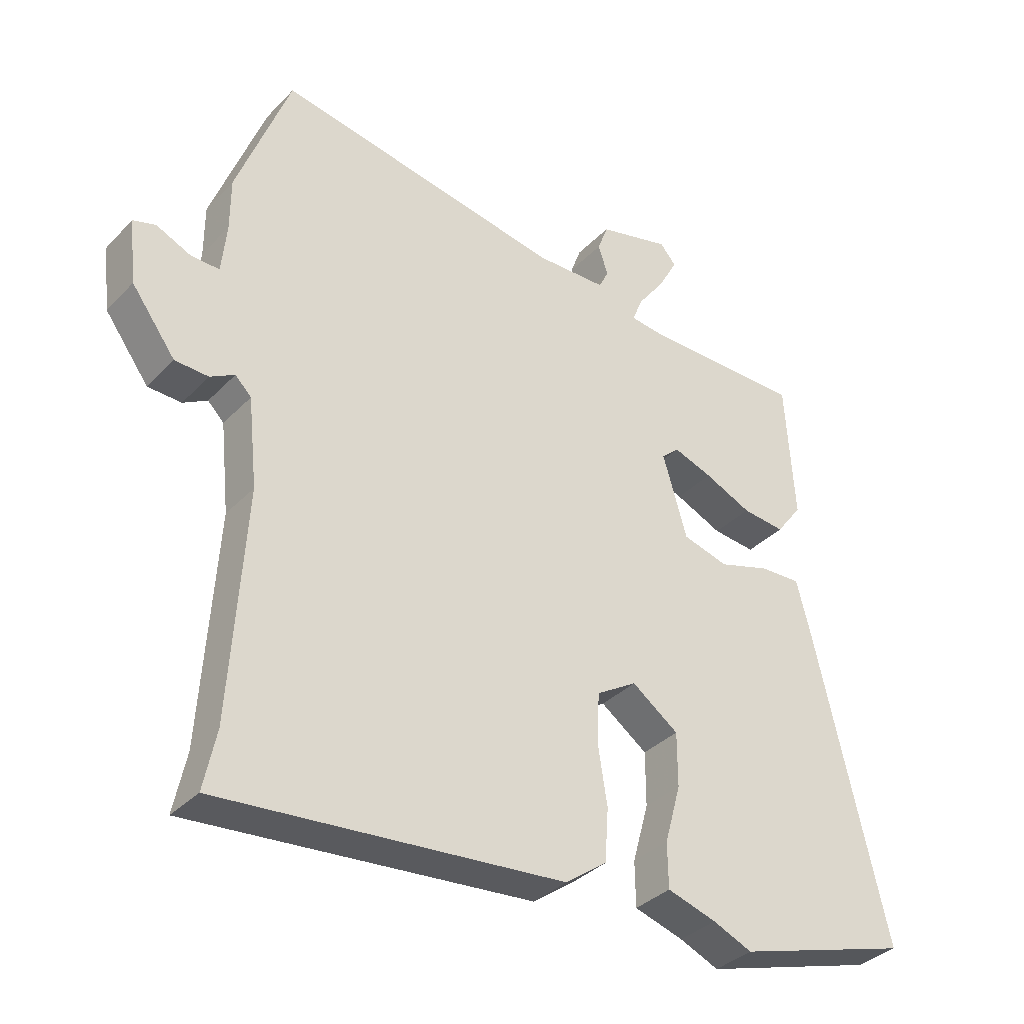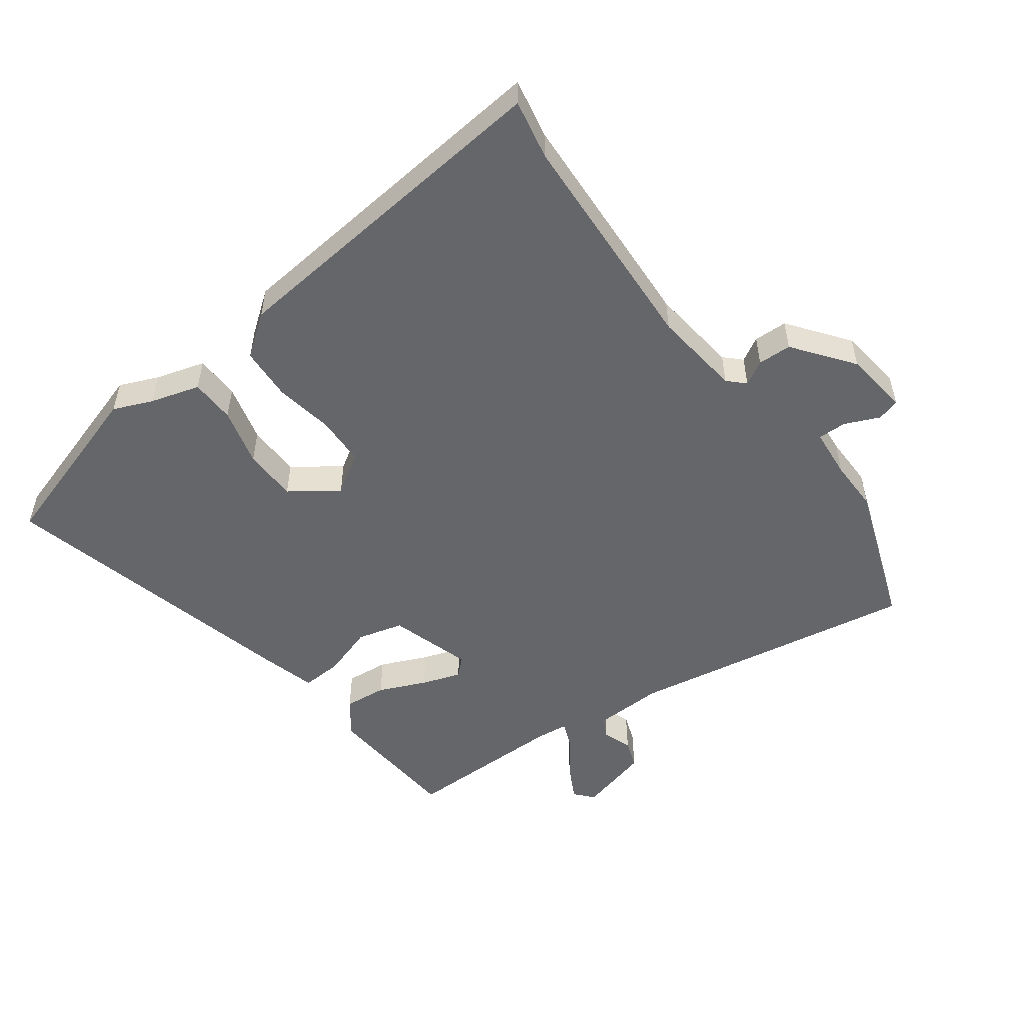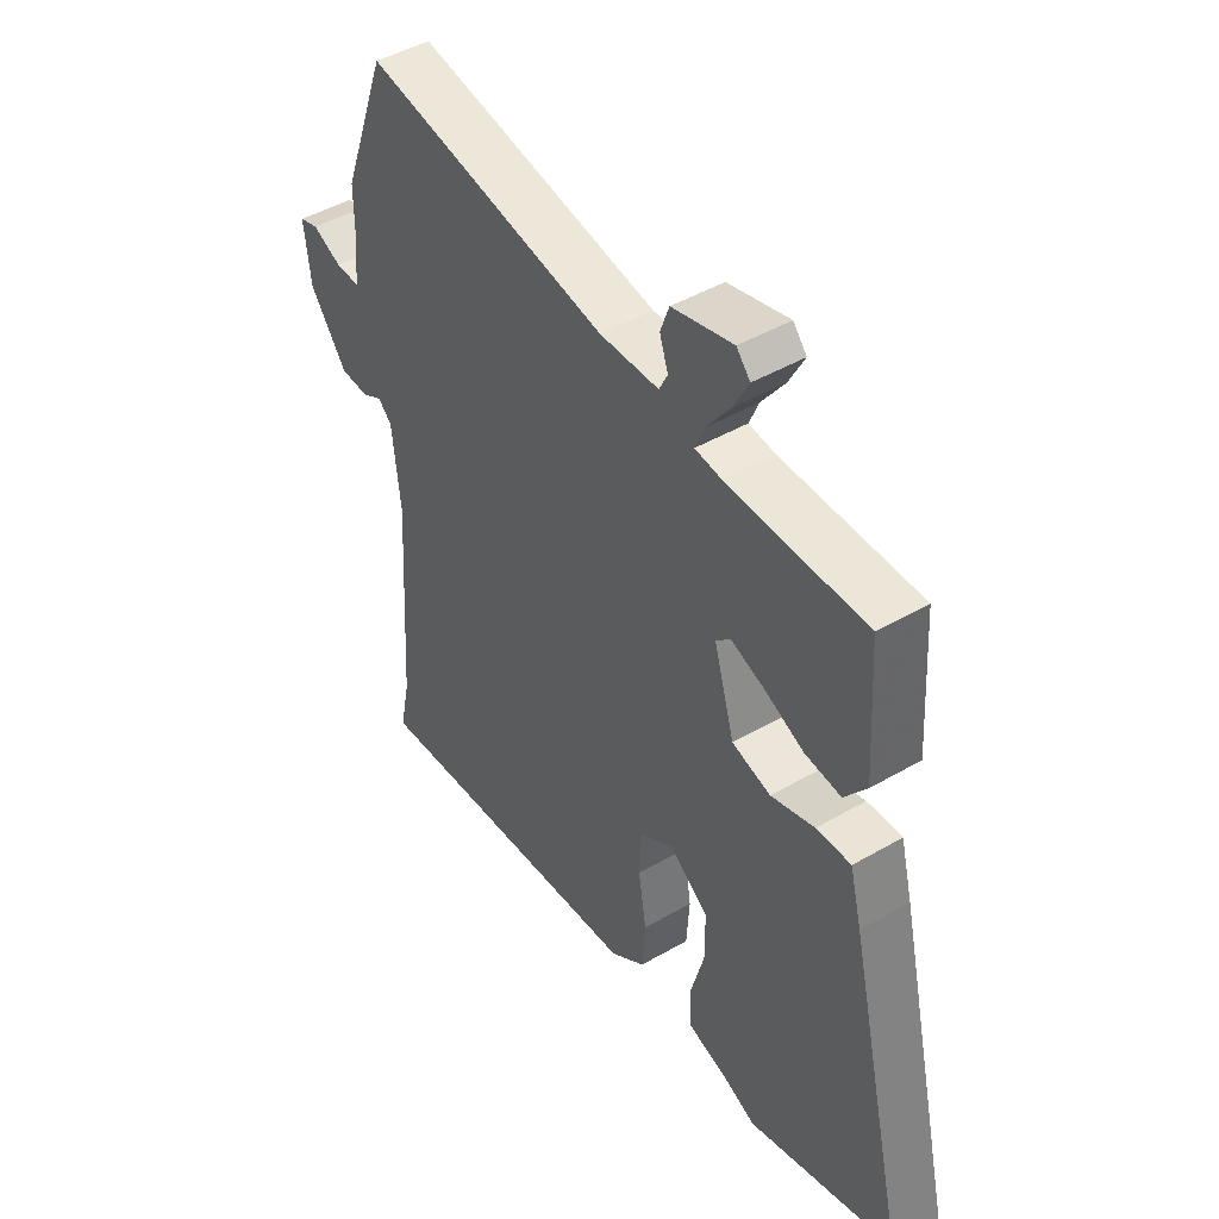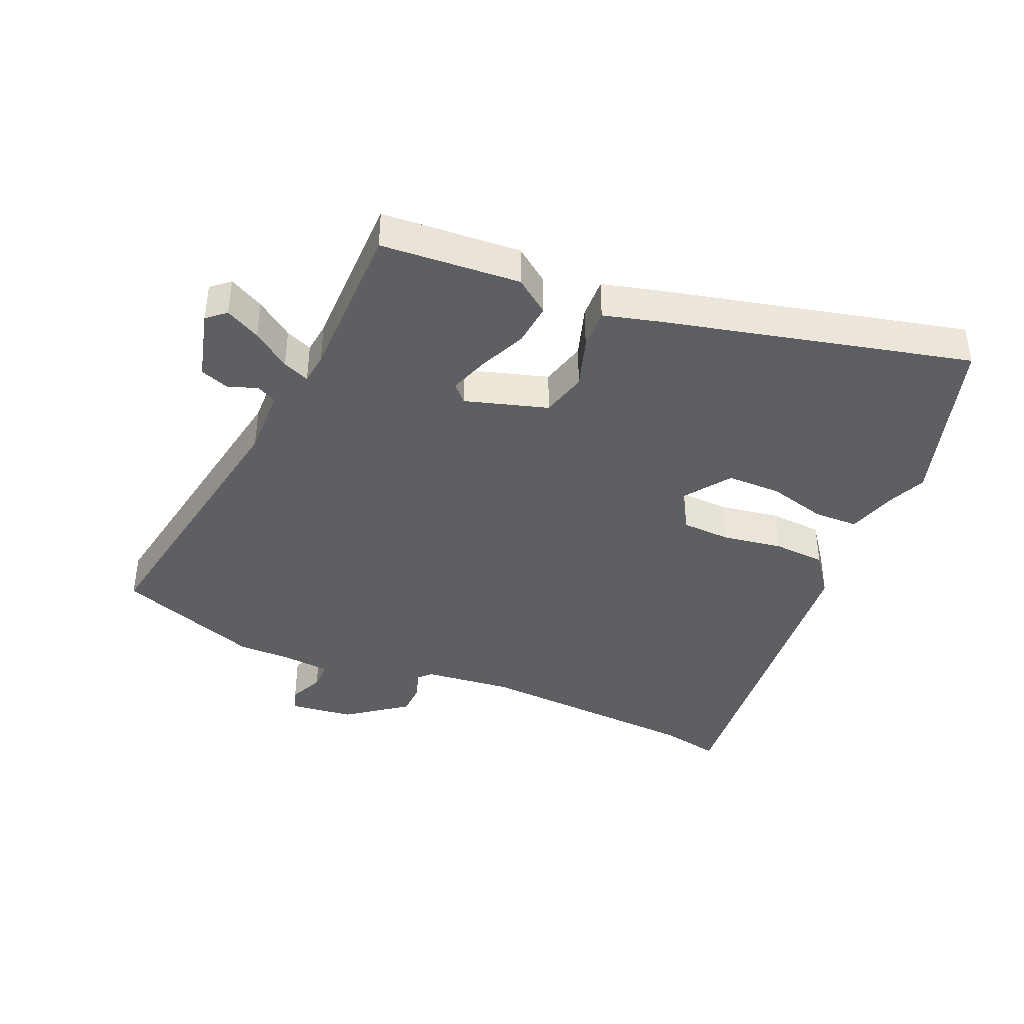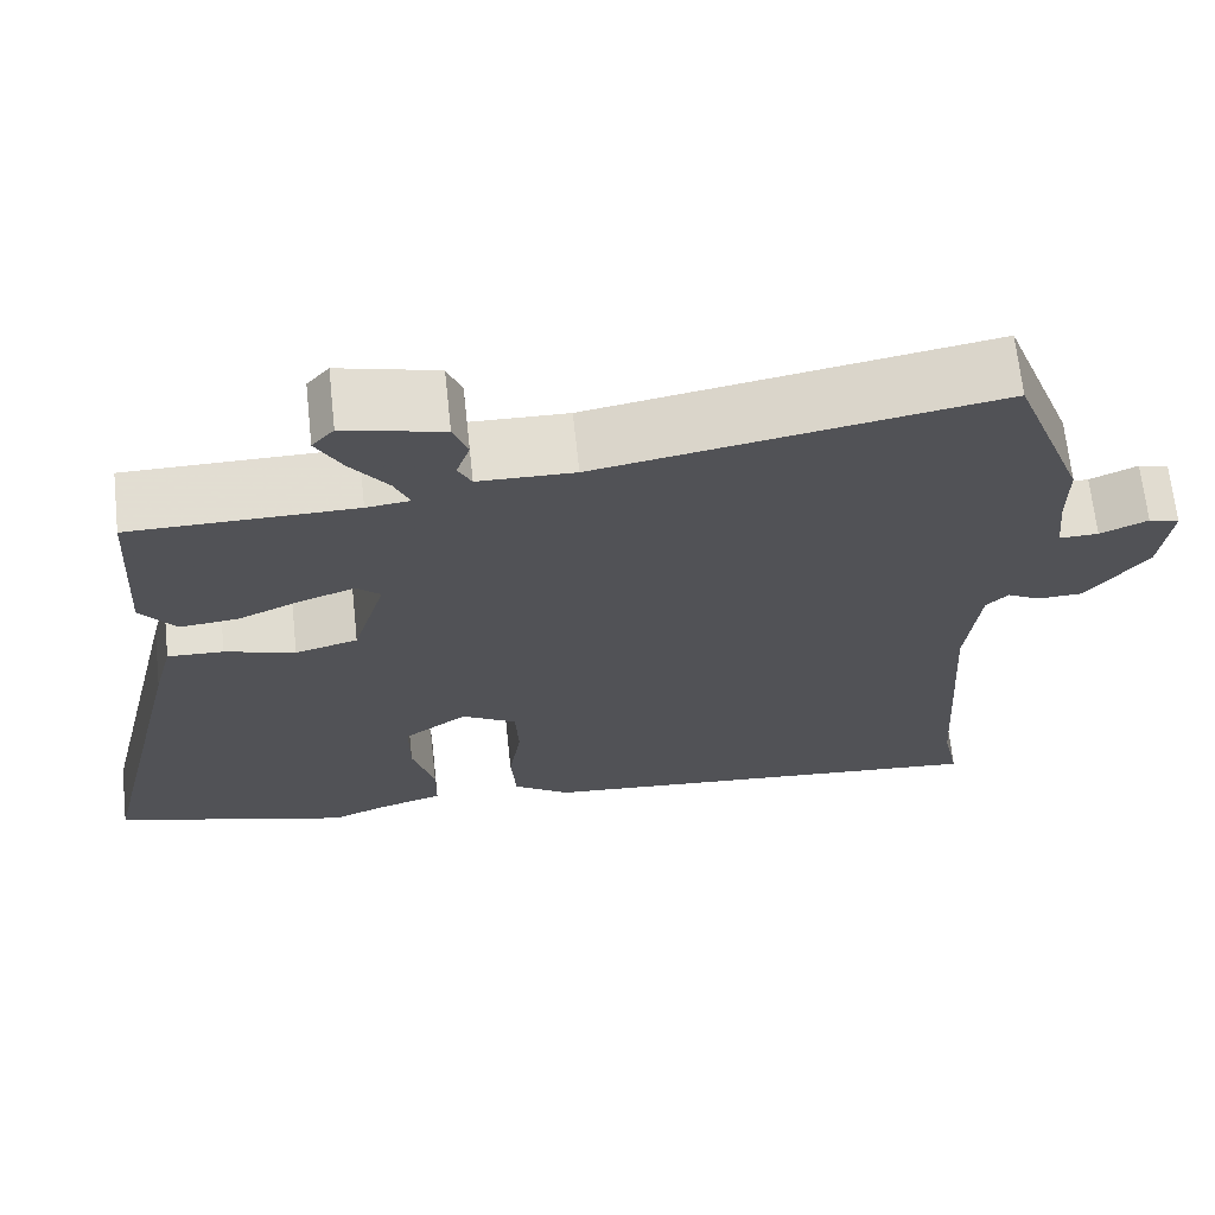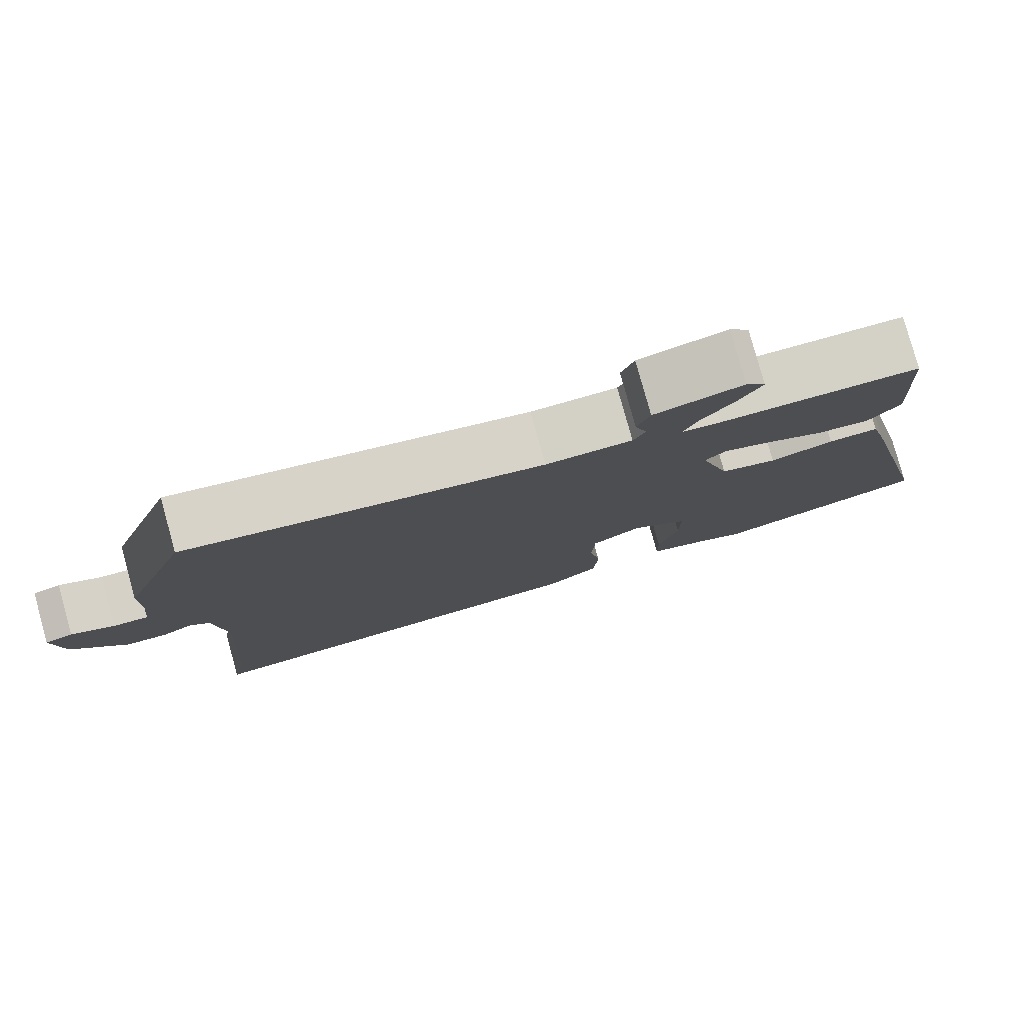
<metadata>
{"format":"obj","ext":"obj","renderer":"f3d","projection":"perspective","resolution":1024,"background":"white","views":[{"elev":-35.3,"azim":-37.0,"up":"+Z"},{"elev":-51.9,"azim":-143.0,"up":"+Y"},{"elev":45.8,"azim":56.3,"up":"+Z"},{"elev":-40.2,"azim":67.0,"up":"+Y"},{"elev":68.0,"azim":173.8,"up":"+Z"},{"elev":79.9,"azim":-15.5,"up":"+Z"}]}
</metadata>
<code>
v 0.635 0.07 -0.459
v 0.353 0.07 -0.544
v 0.29 0.07 -0.517
v 0.211 0.07 -0.493
v 0.21 0.07 -0.421
v 0.236 0.07 -0.327
v 0.236 0.07 -0.24
v 0.161 0.07 -0.186
v 0.096 0.07 -0.226
v 0.092 0.07 -0.306
v 0.107 0.07 -0.402
v 0.101 0.07 -0.487
v 0.034 0.07 -0.536
v -0.518 0.07 -0.586
v -0.498 0.07 -0.49
v -0.475 0.07 -0.123
v -0.49 0.07 0.02
v -0.516 0.07 0.046
v -0.555 0.07 0.024
v -0.609 0.07 0.026
v -0.68 0.07 0.122
v -0.692 0.07 0.226
v -0.656 0.07 0.237
v -0.6 0.07 0.212
v -0.554 0.07 0.211
v -0.546 0.07 0.292
v -0.546 0.07 0.376
v -0.46 0.07 0.608
v 0.005 0.07 0.526
v 0.118 0.07 0.529
v 0.134 0.07 0.561
v 0.118 0.07 0.609
v 0.135 0.07 0.655
v 0.251 0.07 0.685
v 0.277 0.07 0.655
v 0.247 0.07 0.599
v 0.203 0.07 0.539
v 0.185 0.07 0.496
v 0.236 0.07 0.49
v 0.499 0.07 0.489
v 0.513 0.07 0.265
v 0.471 0.07 0.209
v 0.402 0.07 0.216
v 0.326 0.07 0.25
v 0.263 0.07 0.272
v 0.235 0.07 0.246
v 0.274 0.07 0.113
v 0.348 0.07 0.093
v 0.431 0.07 0.119
v 0.497 0.07 0.122
v 0.52 0.07 0.033
v 0.635 0 -0.459
v 0.353 0 -0.544
v 0.29 0 -0.517
v 0.211 0 -0.493
v 0.21 0 -0.421
v 0.236 0 -0.327
v 0.236 0 -0.24
v 0.161 0 -0.186
v 0.096 0 -0.226
v 0.092 0 -0.306
v 0.107 0 -0.402
v 0.101 0 -0.487
v 0.034 0 -0.536
v -0.518 0 -0.586
v -0.498 0 -0.49
v -0.475 0 -0.123
v -0.49 0 0.02
v -0.516 0 0.046
v -0.555 0 0.024
v -0.609 0 0.026
v -0.68 0 0.122
v -0.692 0 0.226
v -0.656 0 0.237
v -0.6 0 0.212
v -0.554 0 0.211
v -0.546 0 0.292
v -0.546 0 0.376
v -0.46 0 0.608
v 0.005 0 0.526
v 0.118 0 0.529
v 0.134 0 0.561
v 0.118 0 0.609
v 0.135 0 0.655
v 0.251 0 0.685
v 0.277 0 0.655
v 0.247 0 0.599
v 0.203 0 0.539
v 0.185 0 0.496
v 0.236 0 0.49
v 0.499 0 0.489
v 0.513 0 0.265
v 0.471 0 0.209
v 0.402 0 0.216
v 0.326 0 0.25
v 0.263 0 0.272
v 0.235 0 0.246
v 0.274 0 0.113
v 0.348 0 0.093
v 0.431 0 0.119
v 0.497 0 0.122
v 0.52 0 0.033
f 1 2 3
f 51 1 3
f 50 51 3
f 49 50 3
f 48 49 3
f 47 48 3
f 46 47 3
f 42 43 44
f 41 42 44
f 40 41 44
f 39 40 44
f 38 39 44 45
f 35 36 37
f 34 35 37
f 33 34 37
f 32 33 37
f 31 32 37
f 30 31 37 38
f 38 45 46
f 30 38 46
f 29 30 46
f 28 29 46
f 27 28 46
f 26 27 46
f 22 23 24
f 21 22 24
f 20 21 24
f 19 20 24
f 18 19 24
f 17 18 24 25
f 13 14 15
f 12 13 15
f 11 12 15
f 10 11 15
f 9 10 15 16
f 8 9 16 17
f 3 4 5 6
f 3 6 7
f 46 3 7
f 25 26 46
f 17 25 46
f 8 17 46
f 7 8 46
f 54 53 52
f 54 52 102
f 54 102 101
f 54 101 100
f 54 100 99
f 54 99 98
f 54 98 97
f 95 94 93
f 95 93 92
f 95 92 91
f 95 91 90
f 96 95 90 89
f 88 87 86
f 88 86 85
f 88 85 84
f 88 84 83
f 88 83 82
f 89 88 82 81
f 97 96 89
f 97 89 81
f 97 81 80
f 97 80 79
f 97 79 78
f 97 78 77
f 75 74 73
f 75 73 72
f 75 72 71
f 75 71 70
f 75 70 69
f 76 75 69 68
f 66 65 64
f 66 64 63
f 66 63 62
f 66 62 61
f 67 66 61 60
f 68 67 60 59
f 57 56 55 54
f 58 57 54
f 58 54 97
f 97 77 76
f 97 76 68
f 97 68 59
f 97 59 58
f 1 52 53 2
f 2 53 54 3
f 3 54 55 4
f 4 55 56 5
f 5 56 57 6
f 6 57 58 7
f 7 58 59 8
f 8 59 60 9
f 9 60 61 10
f 10 61 62 11
f 11 62 63 12
f 12 63 64 13
f 13 64 65 14
f 14 65 66 15
f 15 66 67 16
f 16 67 68 17
f 17 68 69 18
f 18 69 70 19
f 19 70 71 20
f 20 71 72 21
f 21 72 73 22
f 22 73 74 23
f 23 74 75 24
f 24 75 76 25
f 25 76 77 26
f 26 77 78 27
f 27 78 79 28
f 28 79 80 29
f 29 80 81 30
f 30 81 82 31
f 31 82 83 32
f 32 83 84 33
f 33 84 85 34
f 34 85 86 35
f 35 86 87 36
f 36 87 88 37
f 37 88 89 38
f 38 89 90 39
f 39 90 91 40
f 40 91 92 41
f 41 92 93 42
f 42 93 94 43
f 43 94 95 44
f 44 95 96 45
f 45 96 97 46
f 46 97 98 47
f 47 98 99 48
f 48 99 100 49
f 49 100 101 50
f 50 101 102 51
f 51 102 52 1

</code>
